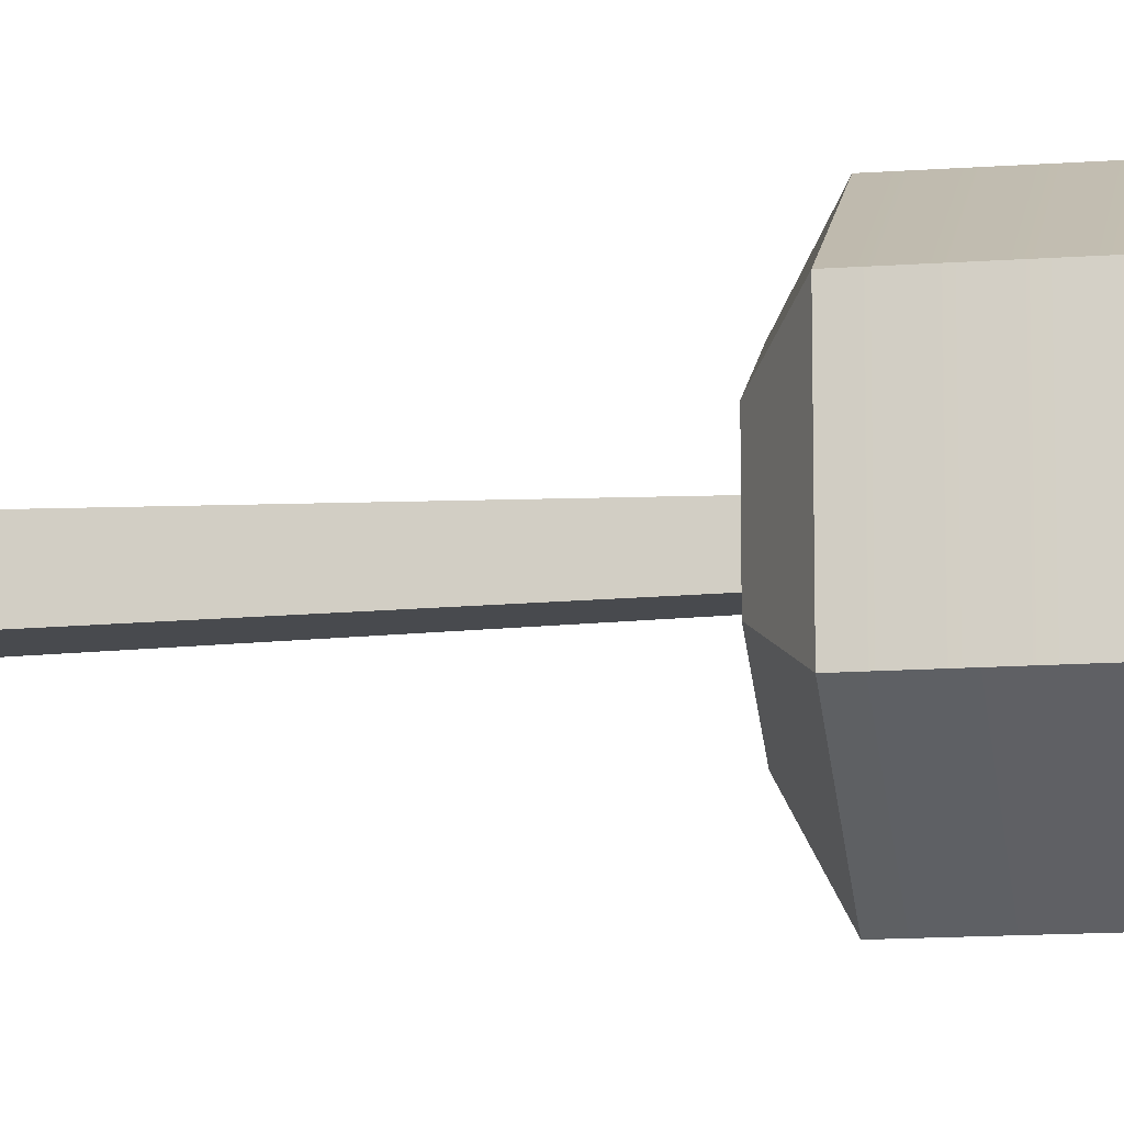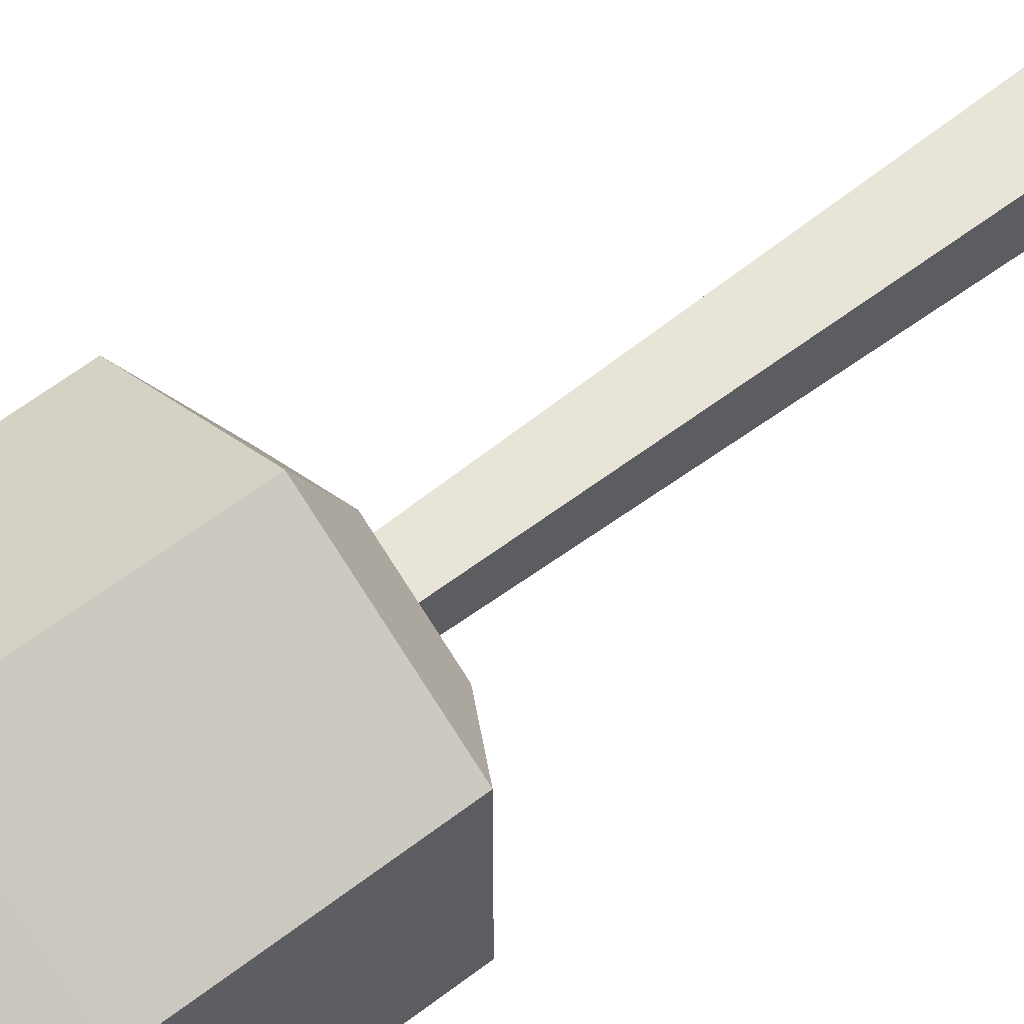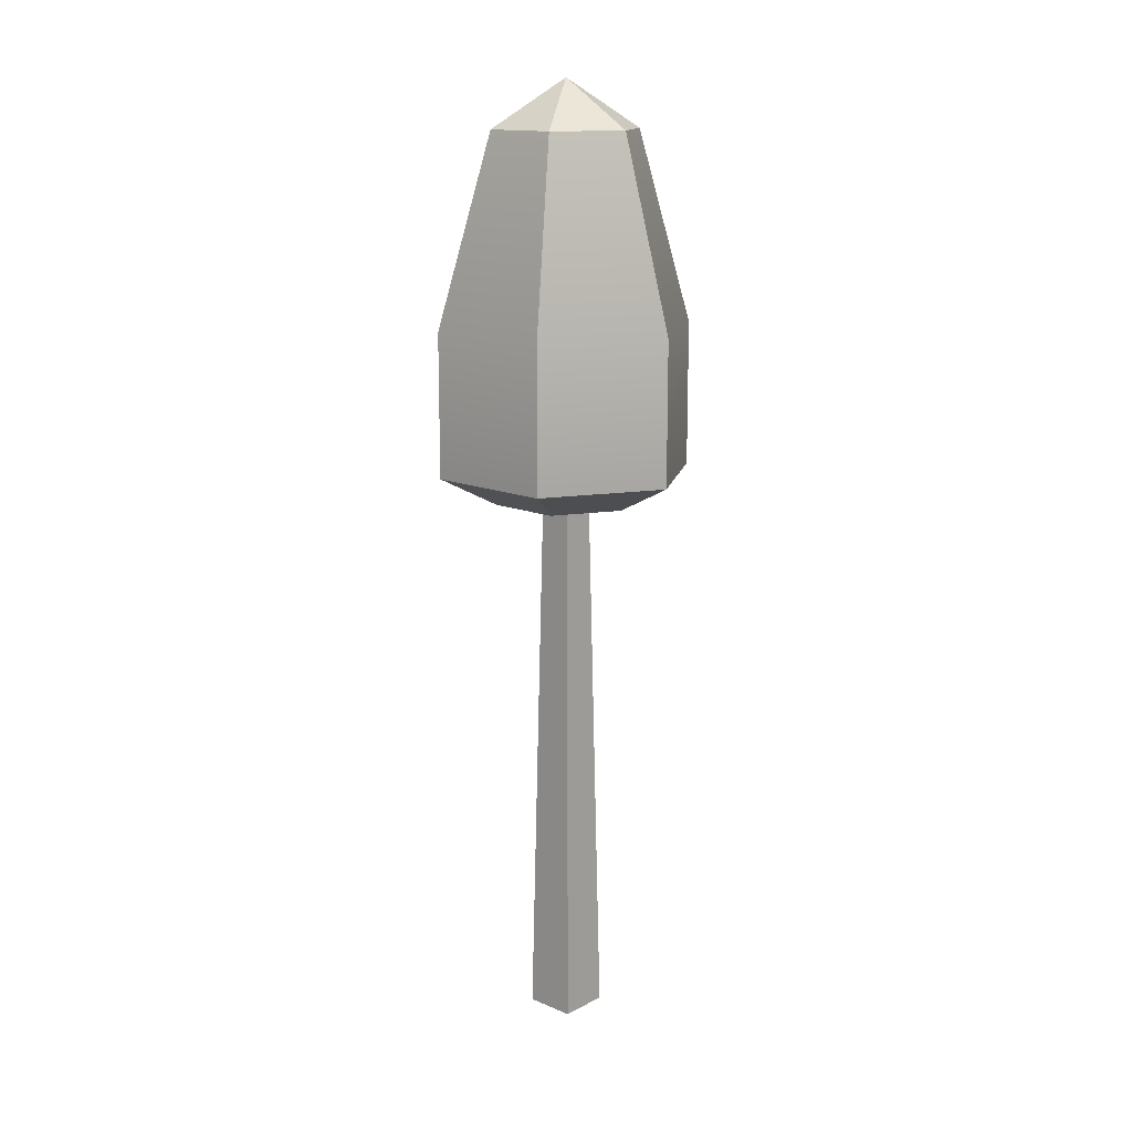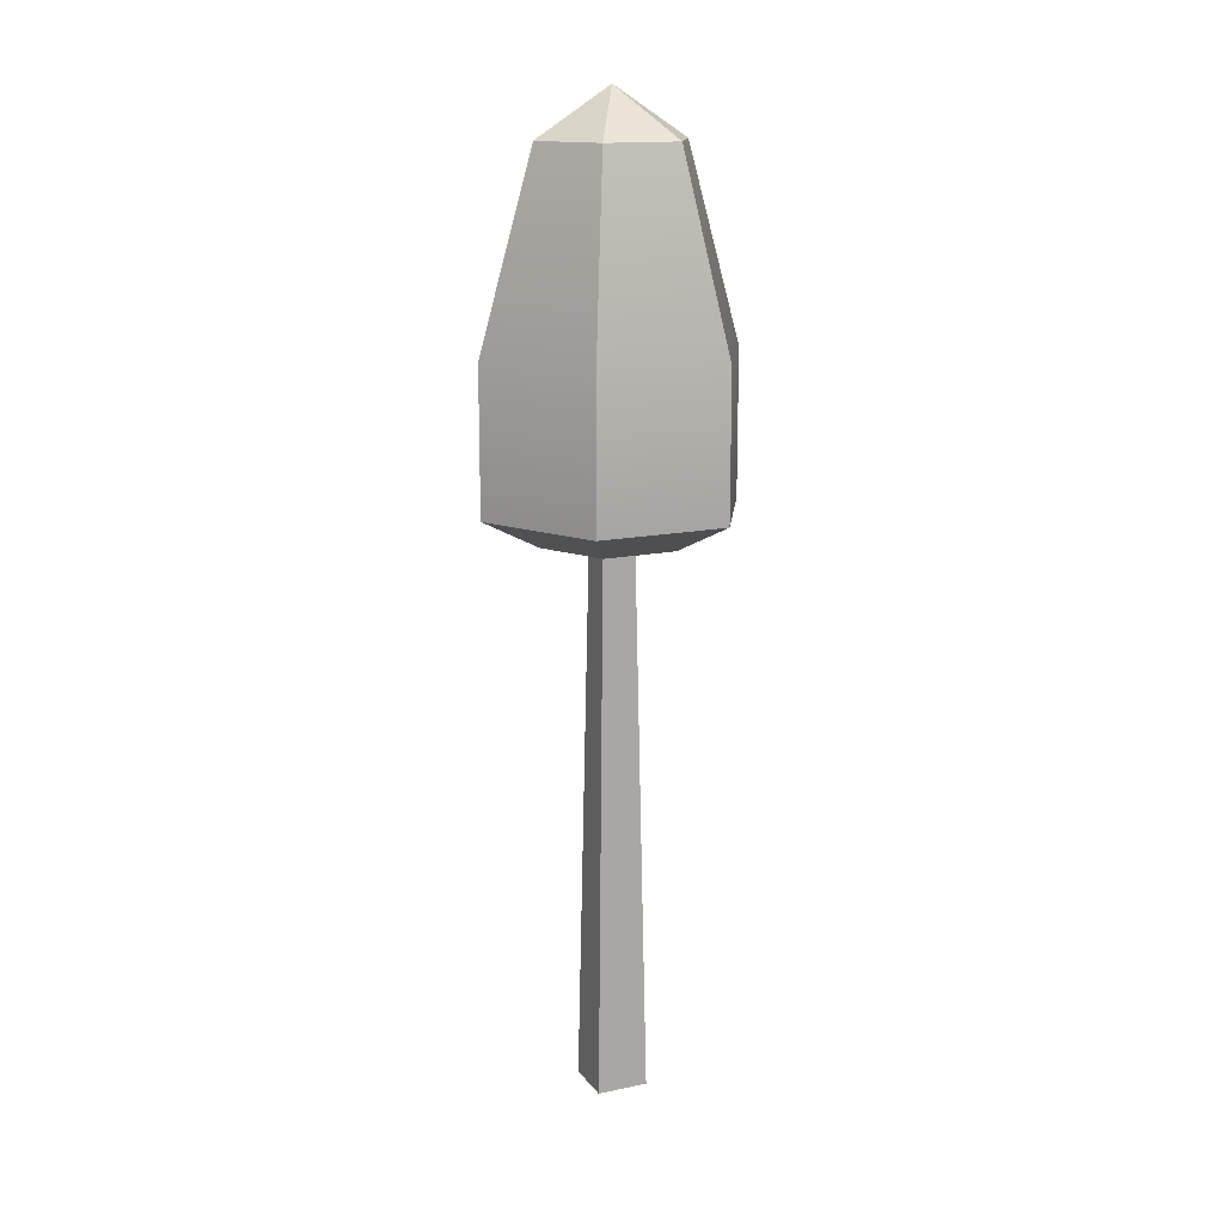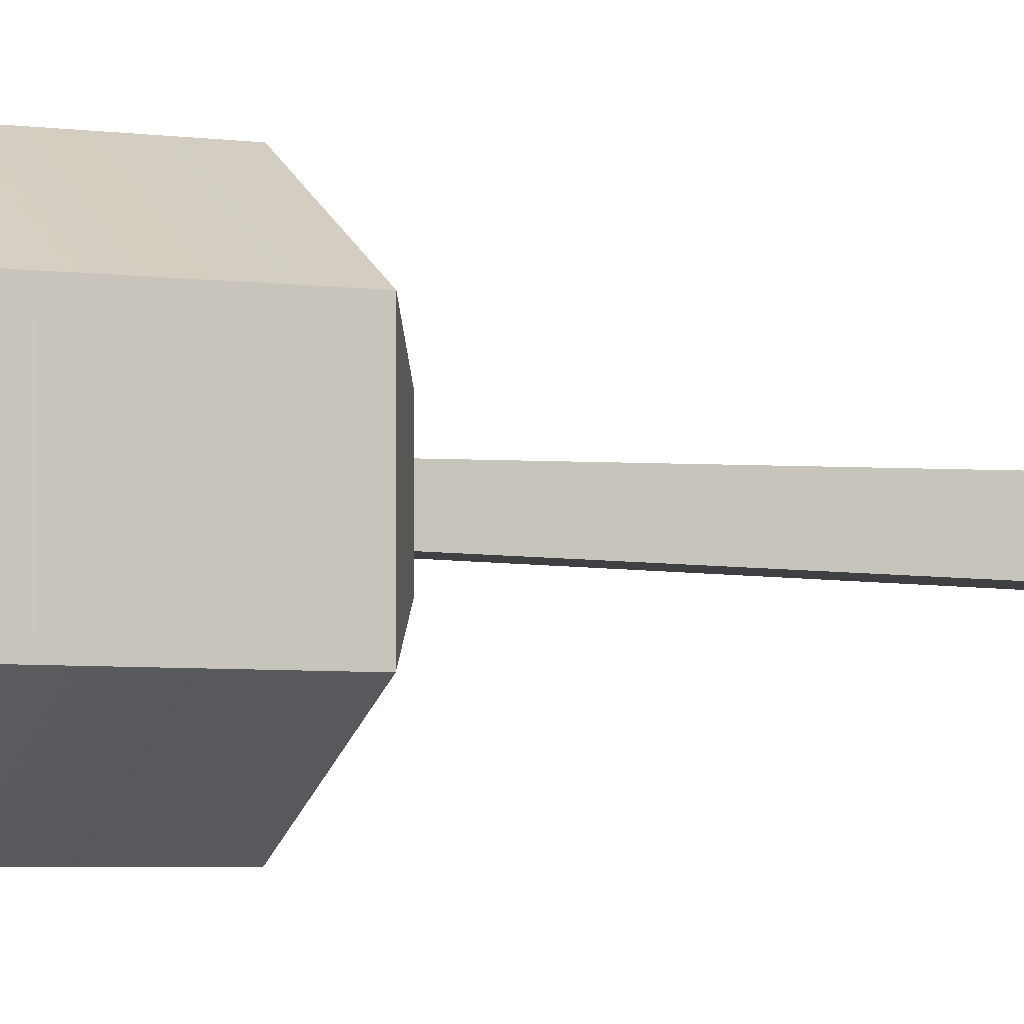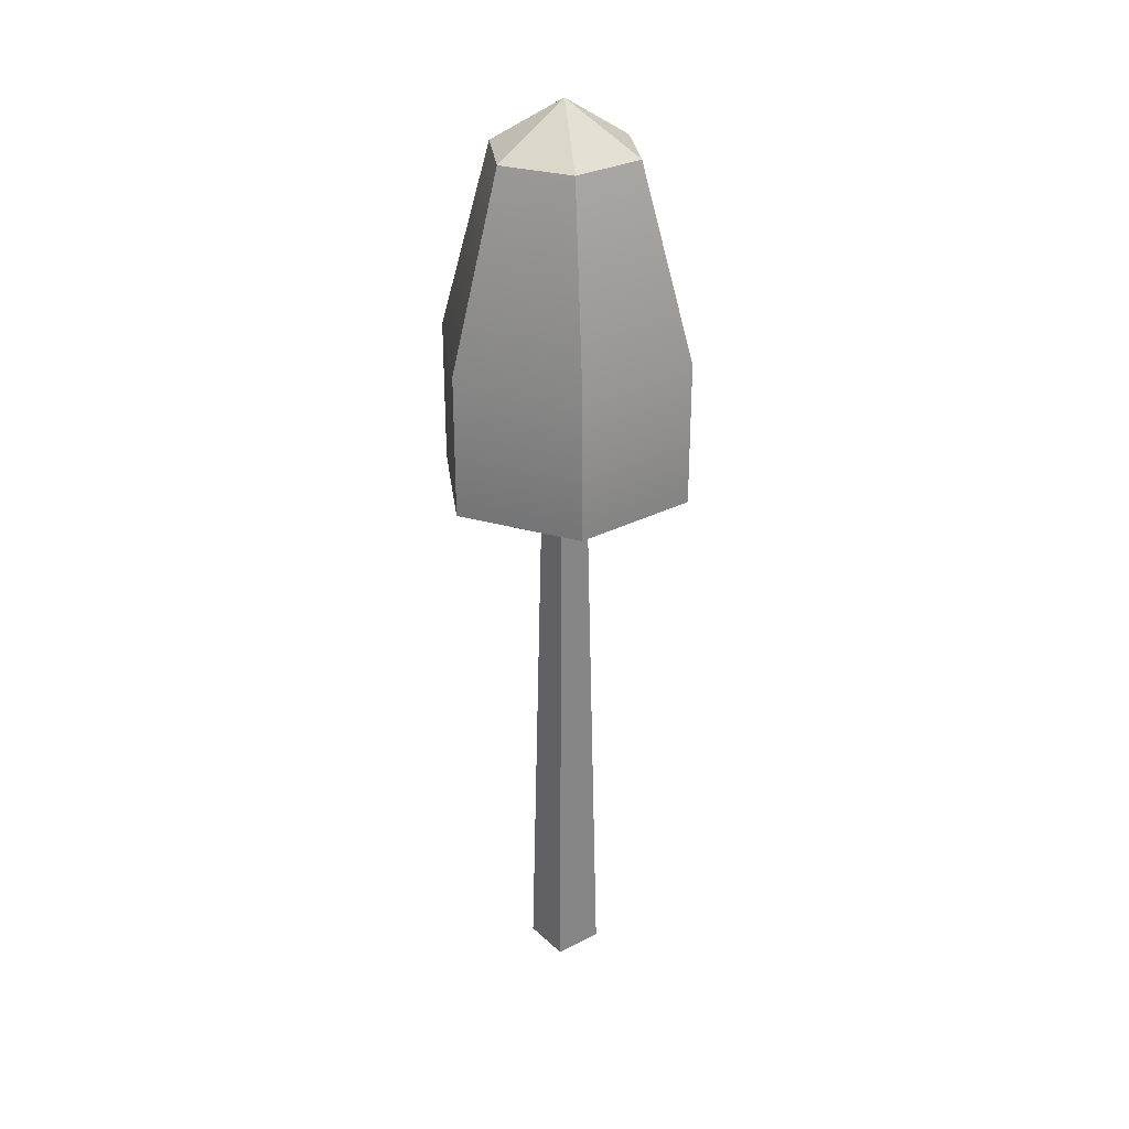
<metadata>
{"format":"obj","ext":"obj","renderer":"f3d","projection":"perspective","resolution":1024,"background":"white","views":[{"elev":-13.1,"azim":99.6,"up":"+Z"},{"elev":58.9,"azim":-128.7,"up":"+Z"},{"elev":14.6,"azim":132.0,"up":"+Y"},{"elev":15.1,"azim":-114.0,"up":"+Y"},{"elev":-4.2,"azim":-116.0,"up":"+Z"},{"elev":29.7,"azim":52.8,"up":"+Y"}]}
</metadata>
<code>
o Mesh1_Oak_Dark_Model.003
v 0.7881 5.081 -1.82
v 1.576 4.067 -1.365
v 0.7881 4.067 -1.82
v 1.576 5.081 -1.365
v 0.7881 6.417 -1.438
v 1.245 6.417 -1.174
v 0.7881 6.753 -0.91
v 0.331 6.417 -1.174
v 0 5.081 -1.365
v 0 4.067 -1.365
v 0.3468 3.859 -1.165
v 0.7881 3.859 -1.42
v 1.229 3.859 -1.165
v 1.229 3.859 -0.6552
v 1.576 4.067 -0.455
v 1.576 5.081 -0.455
v 1.245 6.417 -0.6461
v 0.7881 6.417 -0.3822
v 0.331 6.417 -0.6461
v 0 5.081 -0.455
v 0 4.067 -0.455
v 0.3468 3.859 -0.6552
v 0.6738 3.859 -1.024
v 0.9023 3.859 -1.024
v 0.9023 3.859 -0.7957
v 0.7881 3.859 -0.4004
v 0.6738 3.859 -0.7957
v 0.6082 0 -1.09
v 0.6082 0 -0.7301
v 0.968 0 -1.09
v 0.968 0 -0.7301
v 0.7881 4.067 1e-06
v 0.7881 5.081 1e-06
f 1 2 3
f 2 1 4
f 5 4 1
f 4 5 6
f 6 5 7
f 5 8 7
f 1 8 5
f 8 1 9
f 3 9 1
f 9 3 10
f 3 11 10
f 11 3 12
f 3 13 12
f 13 3 2
f 2 14 13
f 14 2 15
f 2 16 15
f 16 2 4
f 4 17 16
f 17 4 6
f 6 7 17
f 17 7 18
f 18 7 19
f 7 8 19
f 9 19 8
f 19 9 20
f 9 21 20
f 21 9 10
f 11 21 10
f 21 11 22
f 12 22 11
f 22 12 23
f 23 12 24
f 24 12 13
f 24 13 25
f 14 25 13
f 26 25 14
f 26 27 25
f 22 27 26
f 27 22 23
f 32 22 26
f 22 32 21
f 33 21 32
f 21 33 20
f 18 20 33
f 20 18 19
f 33 17 18
f 17 33 16
f 32 16 33
f 16 32 15
f 32 14 15
f 14 32 26
f 28 27 23
f 27 28 29
f 30 29 28
f 29 30 31
f 30 25 31
f 25 30 24
f 30 23 24
f 23 30 28
f 25 29 31
f 29 25 27

</code>
